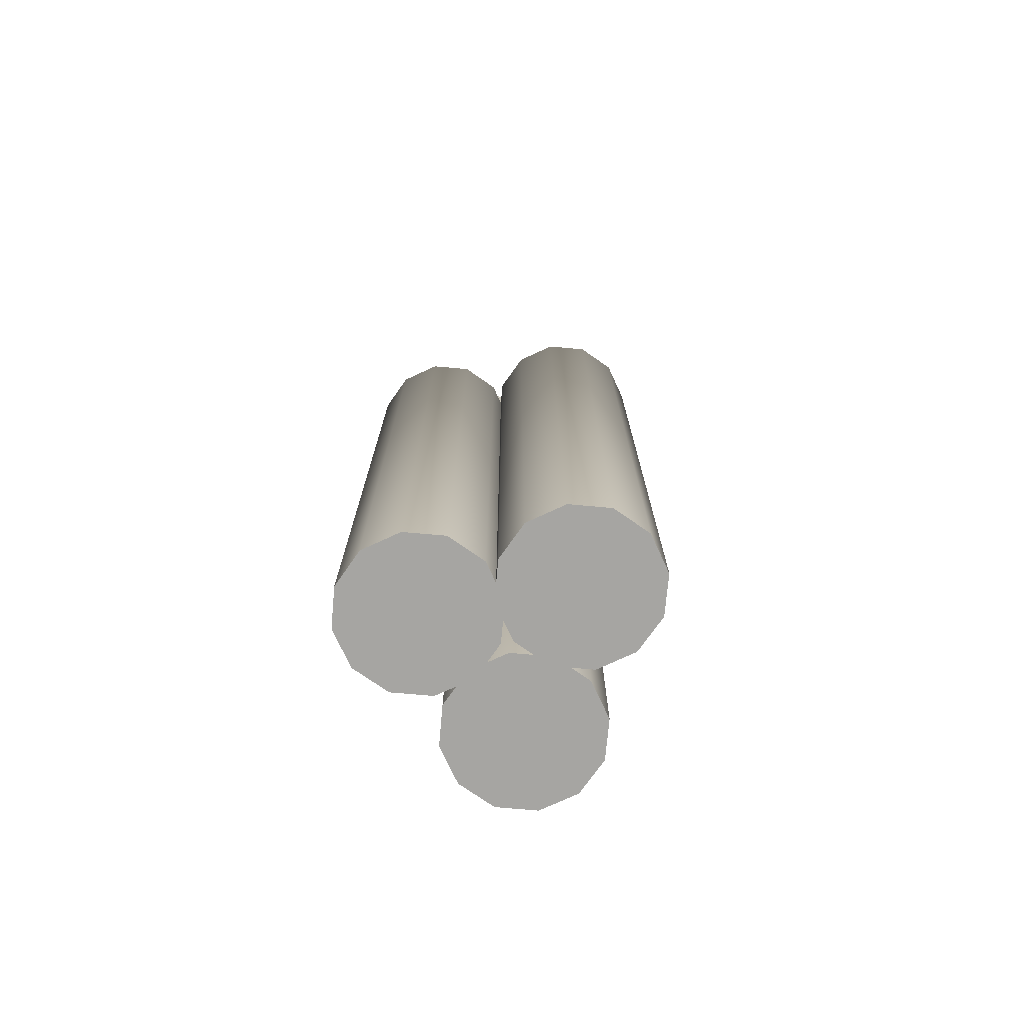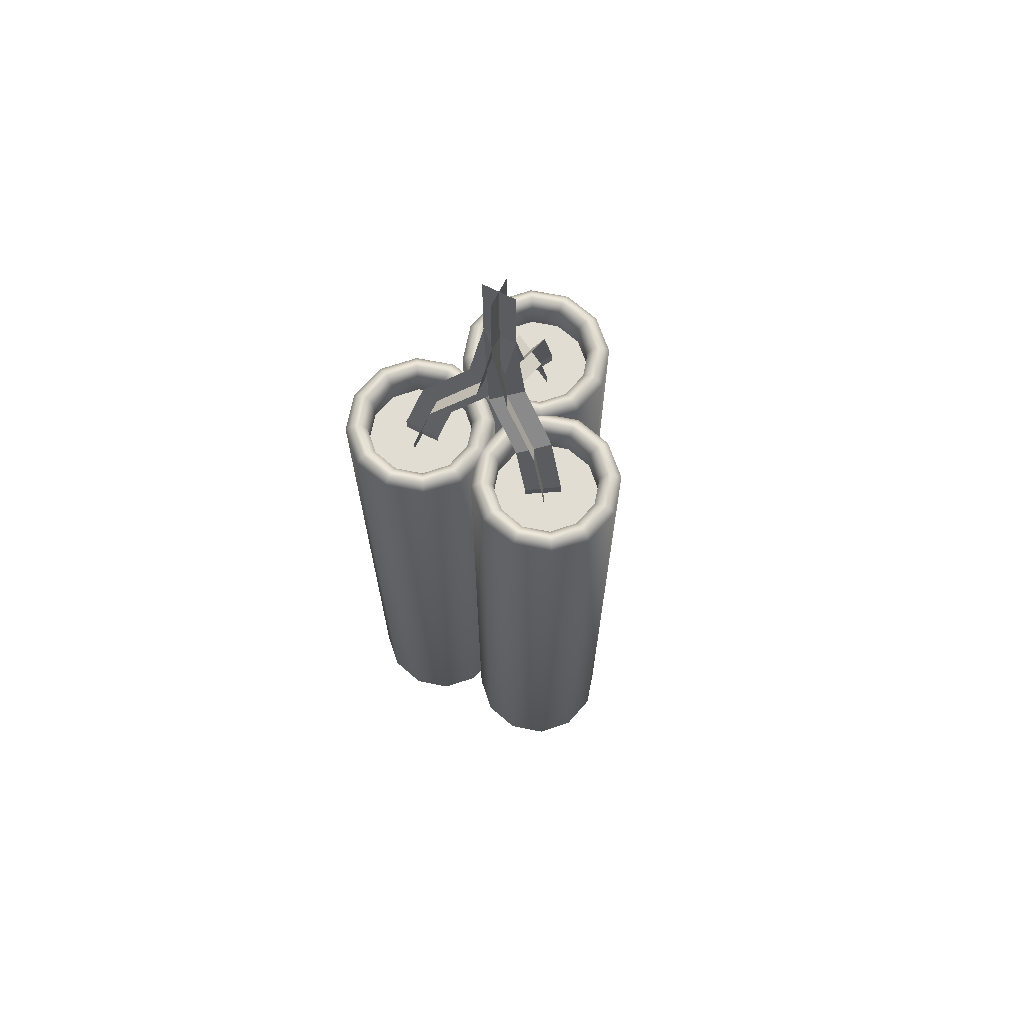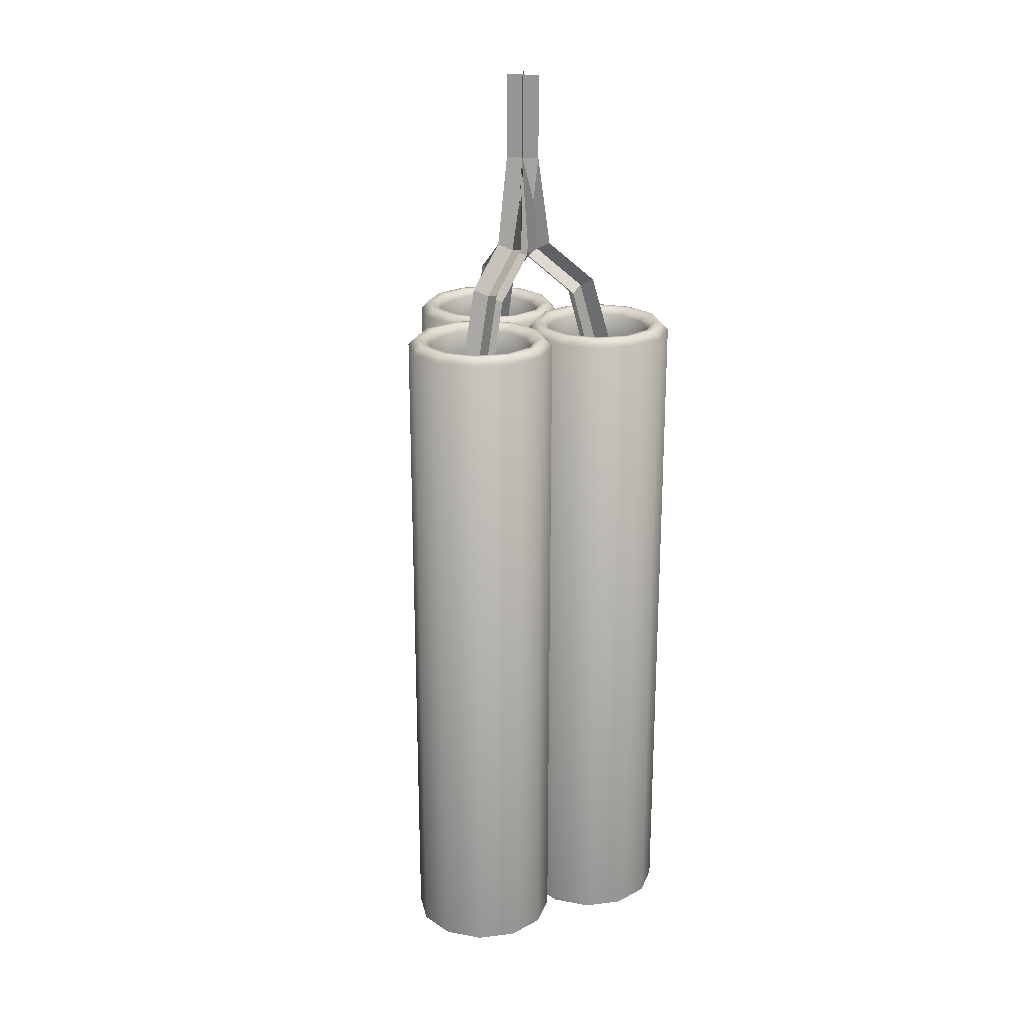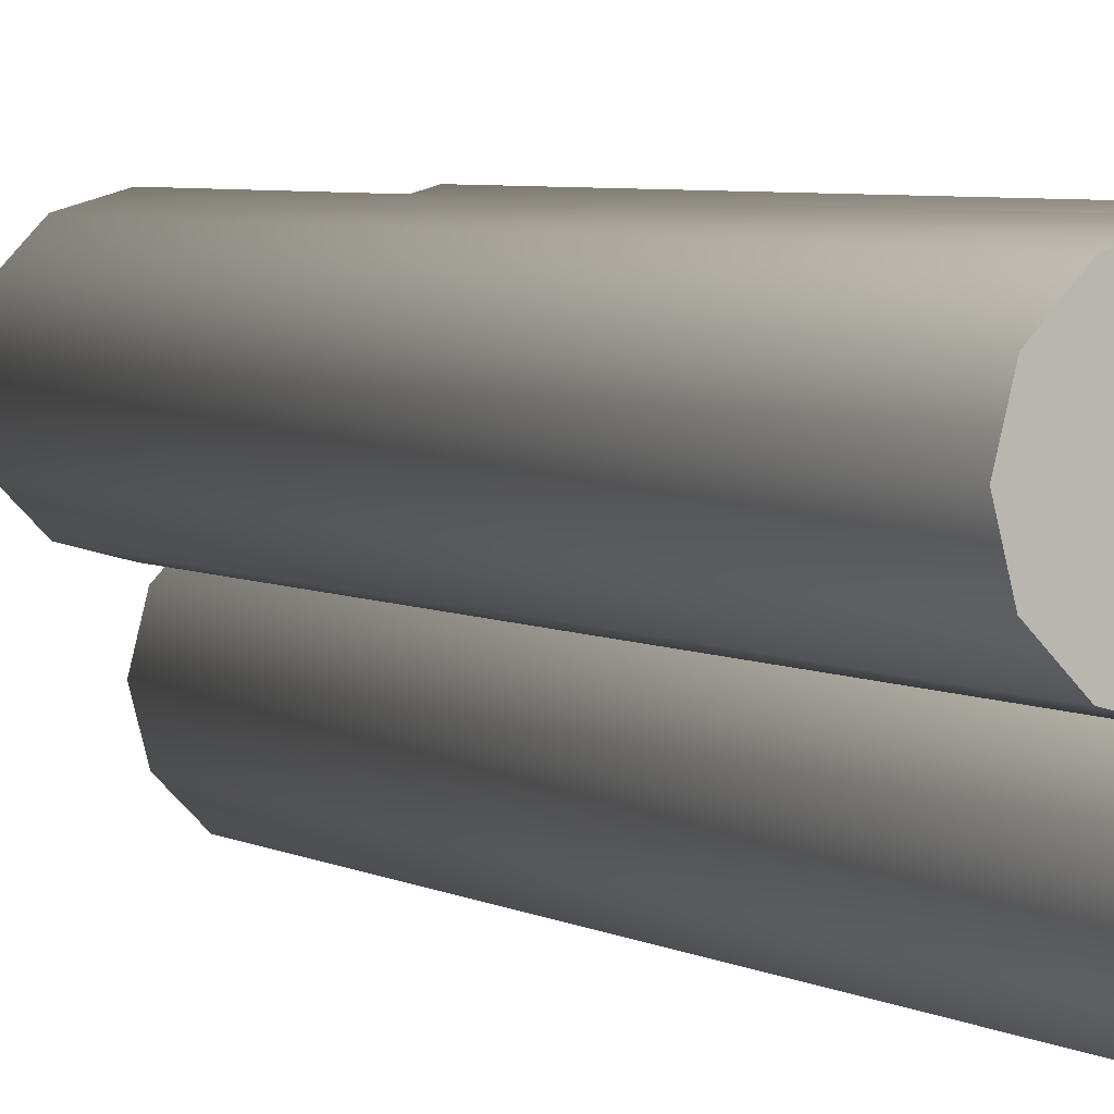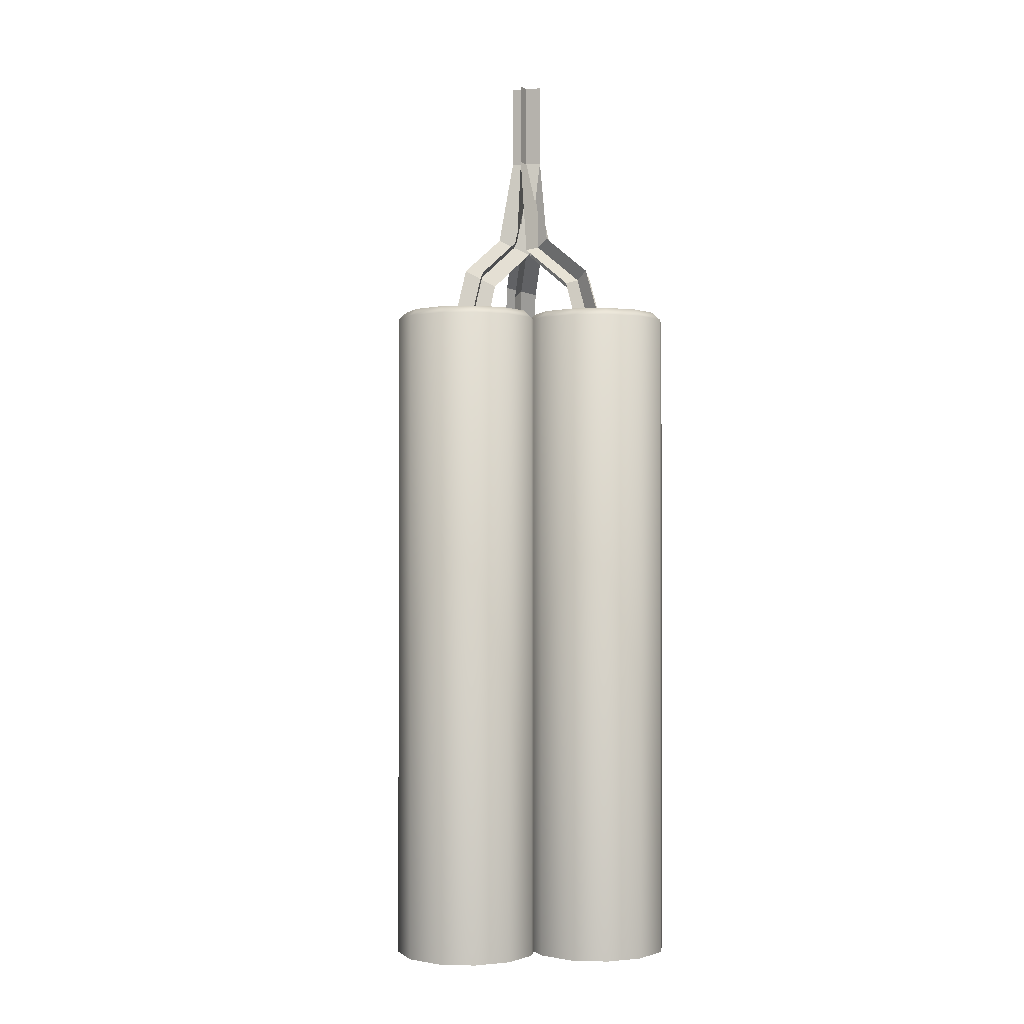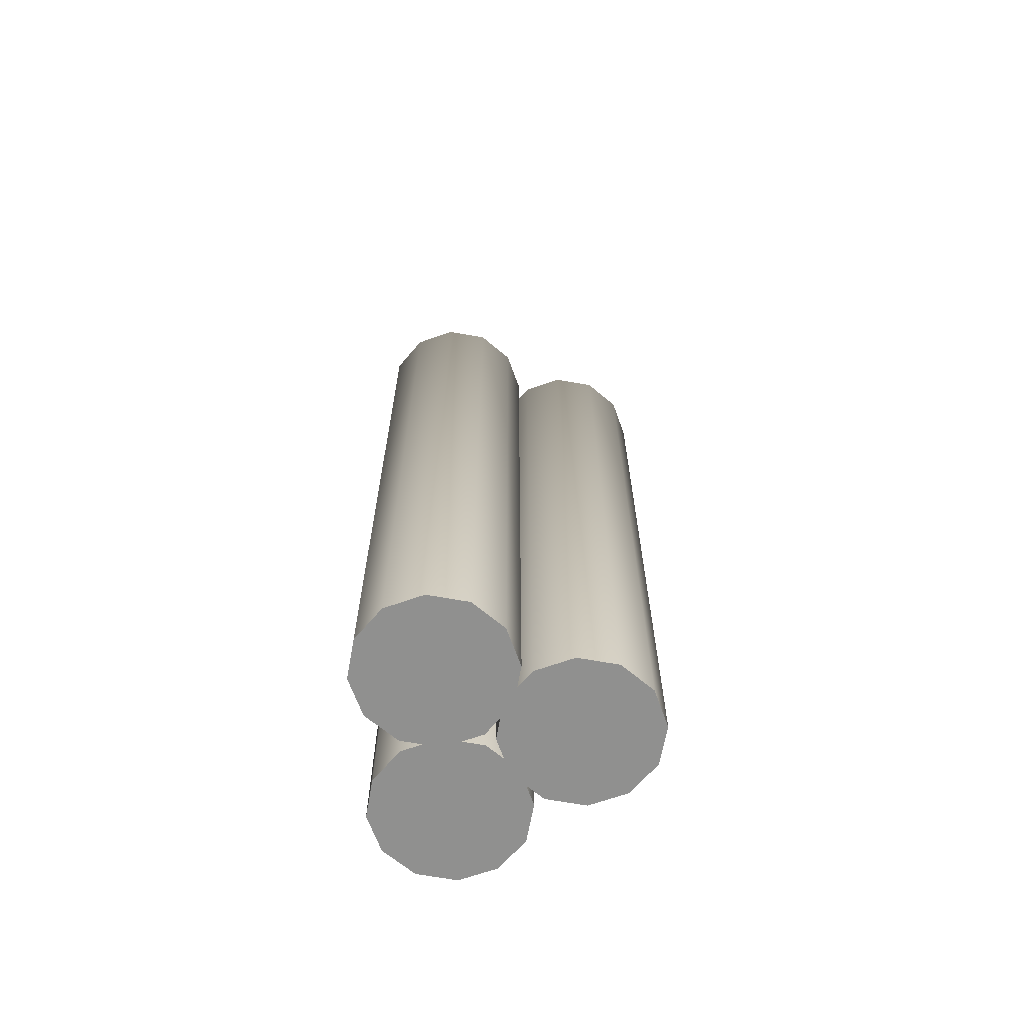
<metadata>
{"format":"obj","ext":"obj","renderer":"f3d","projection":"perspective","resolution":1024,"background":"white","views":[{"elev":-73.7,"azim":9.9,"up":"+Y"},{"elev":68.3,"azim":146.2,"up":"+Y"},{"elev":22.2,"azim":-147.1,"up":"+Y"},{"elev":4.8,"azim":-31.2,"up":"+Z"},{"elev":-1.1,"azim":-127.3,"up":"+Y"},{"elev":-65.6,"azim":94.7,"up":"+Y"}]}
</metadata>
<code>
o Cylinder.002_Cylinder.008
v 0.4446 -0.8697 0.2567
v 0.3545 -0.8697 0.3468
v 0.2313 -0.8697 0.3798
v 0.1082 -0.8697 0.3468
v 0.01803 -0.8697 0.2567
v -0.01496 -0.8697 0.1336
v 0.01803 -0.8697 0.01041
v 0.1082 -0.8697 -0.07973
v 0.2313 -0.8697 -0.1127
v 0.3545 -0.8697 -0.07973
v 0.4446 -0.8697 0.01041
v 0.4776 -0.8697 0.1336
v 0.3187 1.285 0.2848
v 0.3826 1.285 0.2209
v 0.2313 1.285 0.3082
v 0.144 1.285 0.2848
v 0.08002 1.285 0.2209
v 0.05662 1.285 0.1336
v 0.08002 1.285 0.0462
v 0.144 1.285 -0.01774
v 0.2313 1.285 -0.04115
v 0.3187 1.285 -0.01774
v 0.3826 1.285 0.0462
v 0.406 1.285 0.1336
v 0.4053 1.404 0.234
v 0.3826 1.379 0.2209
v 0.3187 1.379 0.2848
v 0.3318 1.404 0.3076
v 0.2313 1.379 0.3082
v 0.2313 1.404 0.3345
v 0.144 1.379 0.2848
v 0.1308 1.404 0.3076
v 0.08002 1.379 0.2209
v 0.0573 1.404 0.234
v 0.05662 1.379 0.1336
v 0.03038 1.404 0.1336
v 0.08002 1.379 0.0462
v 0.0573 1.404 0.03308
v 0.144 1.379 -0.01774
v 0.1308 1.404 -0.04046
v 0.2313 1.379 -0.04115
v 0.2313 1.404 -0.06738
v 0.3187 1.379 -0.01774
v 0.3318 1.404 -0.04046
v 0.3826 1.379 0.0462
v 0.4053 1.404 0.03308
v 0.406 1.379 0.1336
v 0.4322 1.404 0.1336
v 0.3413 1.404 0.3241
v 0.3545 1.379 0.3468
v 0.4446 1.379 0.2567
v 0.4219 1.404 0.2436
v 0.2313 1.404 0.3536
v 0.2313 1.379 0.3798
v 0.1213 1.404 0.3241
v 0.1082 1.379 0.3468
v 0.04075 1.404 0.2436
v 0.01803 1.379 0.2567
v 0.01127 1.404 0.1336
v -0.01496 1.379 0.1336
v 0.04075 1.404 0.02353
v 0.01803 1.379 0.01041
v 0.1213 1.404 -0.05701
v 0.1082 1.379 -0.07973
v 0.2313 1.404 -0.08649
v 0.2313 1.379 -0.1127
v 0.3413 1.404 -0.05701
v 0.3545 1.379 -0.07973
v 0.4219 1.404 0.02353
v 0.4446 1.379 0.01041
v 0.4514 1.404 0.1336
v 0.4776 1.379 0.1336
v -0 -0.8697 -0.5134
v 0.1231 -0.8697 -0.4804
v 0.2133 -0.8697 -0.3902
v 0.2463 -0.8697 -0.2671
v 0.2133 -0.8697 -0.144
v 0.1231 -0.8697 -0.05382
v 0 -0.8697 -0.02082
v -0.1231 -0.8697 -0.05382
v -0.2133 -0.8697 -0.144
v -0.2463 -0.8697 -0.2671
v -0.2133 -0.8697 -0.3902
v -0.1231 -0.8697 -0.4804
v 0.08735 1.285 -0.4184
v -0 1.285 -0.4418
v 0.1513 1.285 -0.3544
v 0.1747 1.285 -0.2671
v 0.1513 1.285 -0.1798
v 0.08735 1.285 -0.1158
v -0 1.285 -0.0924
v -0.08735 1.285 -0.1158
v -0.1513 1.285 -0.1798
v -0.1747 1.285 -0.2671
v -0.1513 1.285 -0.3544
v -0.08735 1.285 -0.4184
v -0 1.404 -0.468
v -0 1.379 -0.4418
v 0.08735 1.379 -0.4184
v 0.1005 1.404 -0.4411
v 0.1513 1.379 -0.3544
v 0.174 1.404 -0.3676
v 0.1747 1.379 -0.2671
v 0.2009 1.404 -0.2671
v 0.1513 1.379 -0.1798
v 0.174 1.404 -0.1666
v 0.08735 1.379 -0.1158
v 0.1005 1.404 -0.09309
v 0 1.379 -0.0924
v 0 1.404 -0.06617
v -0.08735 1.379 -0.1158
v -0.1005 1.404 -0.09309
v -0.1513 1.379 -0.1798
v -0.174 1.404 -0.1666
v -0.1747 1.379 -0.2671
v -0.2009 1.404 -0.2671
v -0.1513 1.379 -0.3544
v -0.174 1.404 -0.3676
v -0.08735 1.379 -0.4184
v -0.1005 1.404 -0.4411
v 0.11 1.404 -0.4577
v 0.1231 1.379 -0.4804
v -0 1.379 -0.5134
v -0 1.404 -0.4871
v 0.1906 1.404 -0.3771
v 0.2133 1.379 -0.3902
v 0.22 1.404 -0.2671
v 0.2463 1.379 -0.2671
v 0.1906 1.404 -0.1571
v 0.2133 1.379 -0.144
v 0.11 1.404 -0.07654
v 0.1231 1.379 -0.05382
v 0 1.404 -0.04706
v 0 1.379 -0.02082
v -0.11 1.404 -0.07654
v -0.1231 1.379 -0.05382
v -0.1906 1.404 -0.1571
v -0.2133 1.379 -0.144
v -0.22 1.404 -0.2671
v -0.2463 1.379 -0.2671
v -0.1906 1.404 -0.3771
v -0.2133 1.379 -0.3902
v -0.11 1.404 -0.4577
v -0.1231 1.379 -0.4804
v -0.4446 -0.8697 0.2567
v -0.4776 -0.8697 0.1336
v -0.4446 -0.8697 0.01041
v -0.3545 -0.8697 -0.07973
v -0.2313 -0.8697 -0.1127
v -0.1082 -0.8697 -0.07973
v -0.01803 -0.8697 0.01041
v 0.01496 -0.8697 0.1336
v -0.01803 -0.8697 0.2567
v -0.1082 -0.8697 0.3468
v -0.2313 -0.8697 0.3798
v -0.3545 -0.8697 0.3468
v -0.406 1.285 0.1336
v -0.3826 1.285 0.2209
v -0.3826 1.285 0.0462
v -0.3187 1.285 -0.01774
v -0.2313 1.285 -0.04115
v -0.144 1.285 -0.01774
v -0.08002 1.285 0.0462
v -0.05662 1.285 0.1336
v -0.08002 1.285 0.2209
v -0.144 1.285 0.2848
v -0.2313 1.285 0.3082
v -0.3187 1.285 0.2848
v -0.4053 1.404 0.234
v -0.3826 1.379 0.2209
v -0.406 1.379 0.1336
v -0.4322 1.404 0.1336
v -0.3826 1.379 0.0462
v -0.4053 1.404 0.03308
v -0.3187 1.379 -0.01774
v -0.3318 1.404 -0.04046
v -0.2313 1.379 -0.04115
v -0.2313 1.404 -0.06738
v -0.144 1.379 -0.01774
v -0.1308 1.404 -0.04046
v -0.08002 1.379 0.0462
v -0.0573 1.404 0.03308
v -0.05662 1.379 0.1336
v -0.03038 1.404 0.1336
v -0.08002 1.379 0.2209
v -0.0573 1.404 0.234
v -0.144 1.379 0.2848
v -0.1308 1.404 0.3076
v -0.2313 1.379 0.3082
v -0.2313 1.404 0.3345
v -0.3187 1.379 0.2848
v -0.3318 1.404 0.3076
v -0.4514 1.404 0.1336
v -0.4776 1.379 0.1336
v -0.4446 1.379 0.2567
v -0.4219 1.404 0.2436
v -0.4219 1.404 0.02353
v -0.4446 1.379 0.01041
v -0.3413 1.404 -0.05701
v -0.3545 1.379 -0.07973
v -0.2313 1.404 -0.08649
v -0.2313 1.379 -0.1127
v -0.1213 1.404 -0.05701
v -0.1082 1.379 -0.07973
v -0.04075 1.404 0.02353
v -0.01803 1.379 0.01041
v -0.01128 1.404 0.1336
v 0.01496 1.379 0.1336
v -0.04075 1.404 0.2436
v -0.01803 1.379 0.2567
v -0.1213 1.404 0.3241
v -0.1082 1.379 0.3468
v -0.2313 1.404 0.3536
v -0.2313 1.379 0.3798
v -0.3413 1.404 0.3241
v -0.3545 1.379 0.3468
f 2 50 54 3
f 12 72 51 1
f 4 56 58 5
f 5 58 60 6
f 6 60 62 7
f 7 62 64 8
f 8 64 66 9
f 9 66 68 10
f 10 68 70 11
f 11 70 72 12
f 1 51 50 2
f 3 54 56 4
f 1 2 3 4 5 6 7 8 9 10 11 12
f 26 47 24 14
f 31 29 15 16
f 33 31 16 17
f 35 33 17 18
f 37 35 18 19
f 39 37 19 20
f 41 39 20 21
f 43 41 21 22
f 45 43 22 23
f 46 48 71 69
f 47 45 23 24
f 29 27 13 15
f 13 14 24 23 22 21 20 19 18 17 16 15
f 25 28 49 52
f 40 42 65 63
f 34 36 59 57
f 48 25 52 71
f 28 30 53 49
f 42 44 67 65
f 36 38 61 59
f 30 32 55 53
f 44 46 69 67
f 38 40 63 61
f 32 34 57 55
f 50 51 52 49
f 54 50 49 53
f 56 54 53 55
f 58 56 55 57
f 60 58 57 59
f 62 60 59 61
f 64 62 61 63
f 66 64 63 65
f 68 66 65 67
f 70 68 67 69
f 72 70 69 71
f 51 72 71 52
f 28 25 26 27
f 30 28 27 29
f 32 30 29 31
f 34 32 31 33
f 36 34 33 35
f 38 36 35 37
f 40 38 37 39
f 42 40 39 41
f 44 42 41 43
f 46 44 43 45
f 48 46 45 47
f 25 48 47 26
f 27 26 14 13
f 74 122 126 75
f 84 144 123 73
f 76 128 130 77
f 77 130 132 78
f 78 132 134 79
f 79 134 136 80
f 80 136 138 81
f 81 138 140 82
f 82 140 142 83
f 83 142 144 84
f 73 123 122 74
f 75 126 128 76
f 73 74 75 76 77 78 79 80 81 82 83 84
f 98 119 96 86
f 103 101 87 88
f 105 103 88 89
f 107 105 89 90
f 109 107 90 91
f 111 109 91 92
f 113 111 92 93
f 115 113 93 94
f 117 115 94 95
f 118 120 143 141
f 119 117 95 96
f 101 99 85 87
f 85 86 96 95 94 93 92 91 90 89 88 87
f 97 100 121 124
f 112 114 137 135
f 106 108 131 129
f 120 97 124 143
f 100 102 125 121
f 114 116 139 137
f 108 110 133 131
f 102 104 127 125
f 116 118 141 139
f 110 112 135 133
f 104 106 129 127
f 122 123 124 121
f 126 122 121 125
f 128 126 125 127
f 130 128 127 129
f 132 130 129 131
f 134 132 131 133
f 136 134 133 135
f 138 136 135 137
f 140 138 137 139
f 142 140 139 141
f 144 142 141 143
f 123 144 143 124
f 100 97 98 99
f 102 100 99 101
f 104 102 101 103
f 106 104 103 105
f 108 106 105 107
f 110 108 107 109
f 112 110 109 111
f 114 112 111 113
f 116 114 113 115
f 118 116 115 117
f 120 118 117 119
f 97 120 119 98
f 99 98 86 85
f 146 194 198 147
f 156 216 195 145
f 148 200 202 149
f 149 202 204 150
f 150 204 206 151
f 151 206 208 152
f 152 208 210 153
f 153 210 212 154
f 154 212 214 155
f 155 214 216 156
f 145 195 194 146
f 147 198 200 148
f 145 146 147 148 149 150 151 152 153 154 155 156
f 170 191 168 158
f 175 173 159 160
f 177 175 160 161
f 179 177 161 162
f 181 179 162 163
f 183 181 163 164
f 185 183 164 165
f 187 185 165 166
f 189 187 166 167
f 190 192 215 213
f 191 189 167 168
f 173 171 157 159
f 157 158 168 167 166 165 164 163 162 161 160 159
f 169 172 193 196
f 184 186 209 207
f 178 180 203 201
f 192 169 196 215
f 172 174 197 193
f 186 188 211 209
f 180 182 205 203
f 174 176 199 197
f 188 190 213 211
f 182 184 207 205
f 176 178 201 199
f 194 195 196 193
f 198 194 193 197
f 200 198 197 199
f 202 200 199 201
f 204 202 201 203
f 206 204 203 205
f 208 206 205 207
f 210 208 207 209
f 212 210 209 211
f 214 212 211 213
f 216 214 213 215
f 195 216 215 196
f 172 169 170 171
f 174 172 171 173
f 176 174 173 175
f 178 176 175 177
f 180 178 177 179
f 182 180 179 181
f 184 182 181 183
f 186 184 183 185
f 188 186 185 187
f 190 188 187 189
f 192 190 189 191
f 169 192 191 170
f 171 170 158 157
o Plane.003_Plane.005
v -0.04319 1.326 -0.2918
v -0.04319 1.204 -0.292
v 0.05966 1.318 -0.2329
v 0.05966 1.204 -0.2327
v -0.02145 1.315 -0.2114
v -0.02145 1.204 -0.2109
v 0.03793 1.329 -0.3133
v 0.03793 1.204 -0.3138
v -0.04319 1.552 -0.2291
v 0.05966 1.52 -0.1791
v -0.02145 1.508 -0.1608
v 0.03793 1.563 -0.2473
v -0.04319 1.679 -0.07628
v 0.05966 1.65 -0.02453
v -0.02145 1.639 -0.00559
v 0.03793 1.689 -0.09523
v -0.02697 1.974 -0.04657
v 0.02697 1.98 0.04657
v -0.04657 1.976 0.0268
v 0.04657 1.979 -0.0268
v -0.2311 1.326 0.1833
v -0.2313 1.204 0.1834
v -0.2316 1.318 0.0648
v -0.2313 1.204 0.06466
v -0.1723 1.315 0.1243
v -0.1719 1.204 0.124
v -0.2903 1.329 0.1238
v -0.2907 1.204 0.124
v -0.1768 1.552 0.1519
v -0.1849 1.52 0.03787
v -0.1285 1.508 0.09897
v -0.2332 1.563 0.09083
v -0.04447 1.679 0.07554
v -0.05108 1.65 -0.0394
v 0.005884 1.639 0.02137
v -0.1014 1.689 0.01477
v 0.2743 1.326 0.1085
v 0.2745 1.204 0.1086
v 0.1719 1.318 0.1681
v 0.1717 1.204 0.168
v 0.1938 1.315 0.08711
v 0.1934 1.204 0.08689
v 0.2524 1.329 0.1895
v 0.2528 1.204 0.1897
v 0.22 1.552 0.07713
v 0.1253 1.52 0.1412
v 0.15 1.508 0.06181
v 0.1952 1.563 0.1565
v 0.08766 1.679 0.000741
v -0.008585 1.65 0.06393
v 0.01557 1.639 -0.01578
v 0.0635 1.689 0.08046
v -0.02697 2.252 -0.04657
v 0.02697 2.258 0.04657
v -0.04657 2.254 0.0268
v 0.04657 2.257 -0.0268
f 217 218 220 219
f 221 222 224 223
f 221 223 228 227
f 217 219 226 225
f 227 228 232 231
f 225 226 230 229
f 231 232 236 235
f 229 230 234 233
f 237 238 240 239
f 241 242 244 243
f 241 243 248 247
f 237 239 246 245
f 247 248 252 251
f 245 246 250 249
f 251 252 235 236
f 249 250 233 234
f 253 254 256 255
f 257 258 260 259
f 257 259 264 263
f 253 255 262 261
f 263 264 268 267
f 261 262 266 265
f 267 268 234 233
f 265 266 235 236
f 236 235 271 272
f 233 234 270 269

</code>
